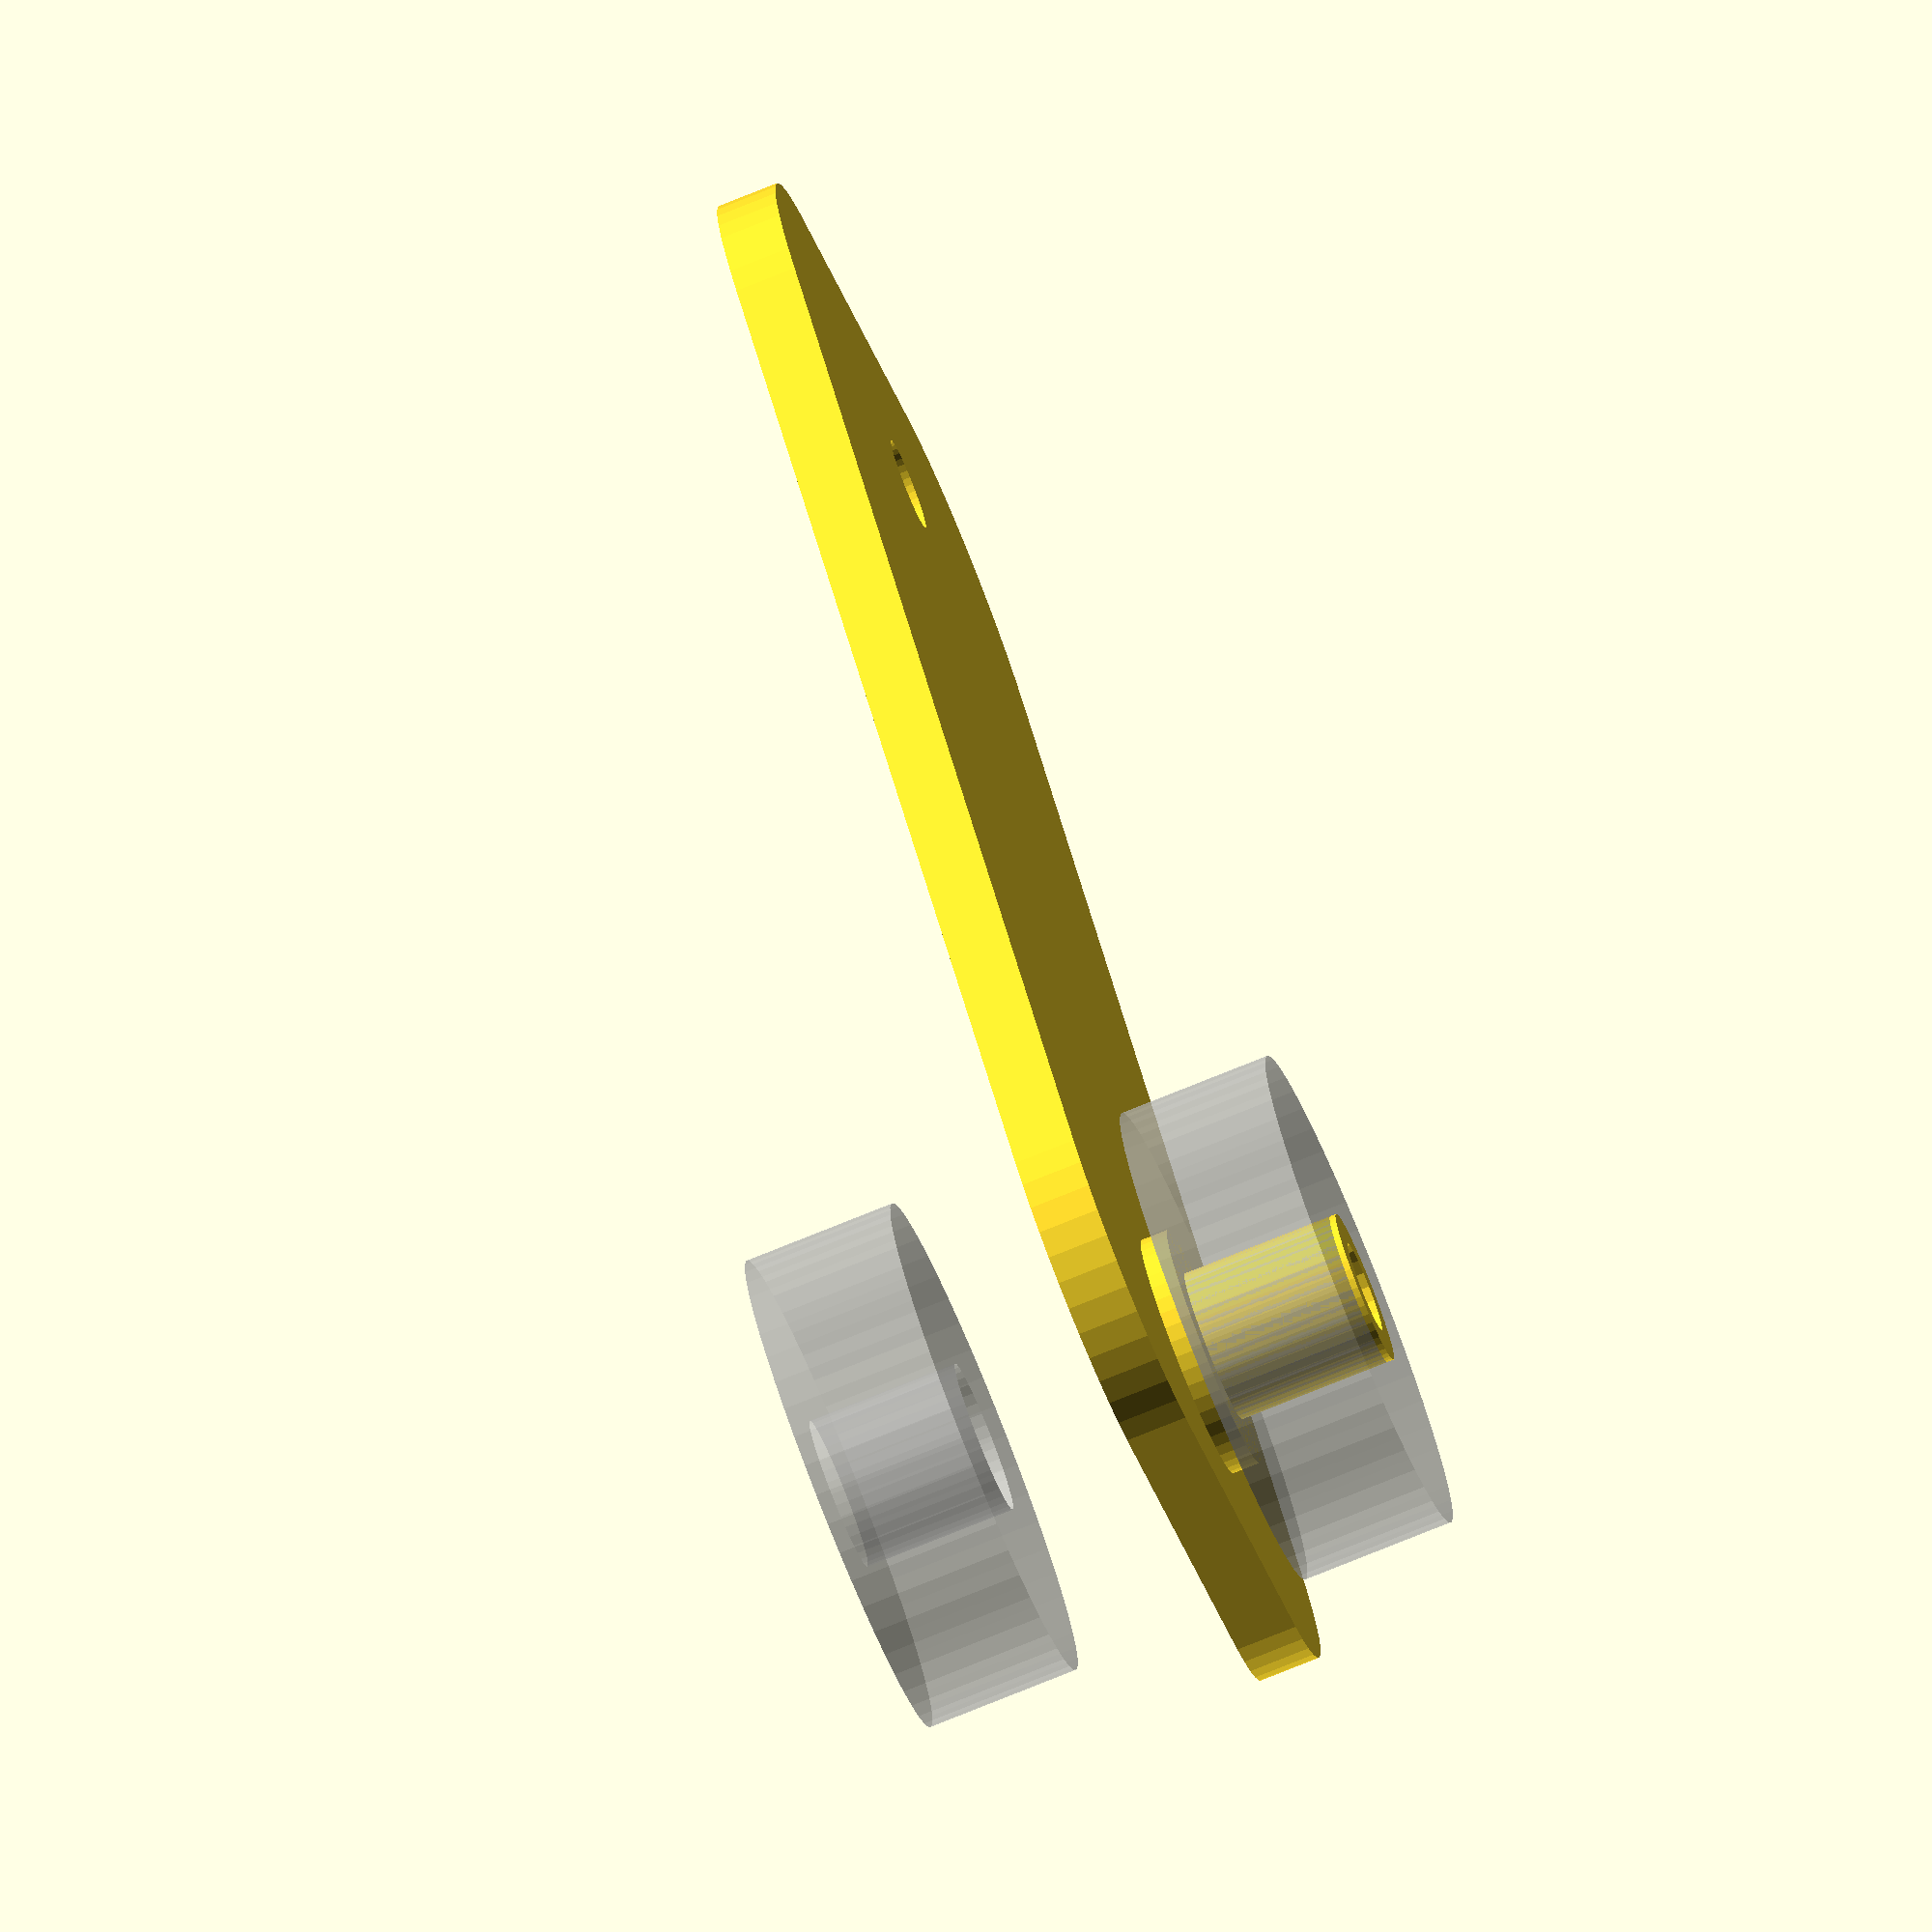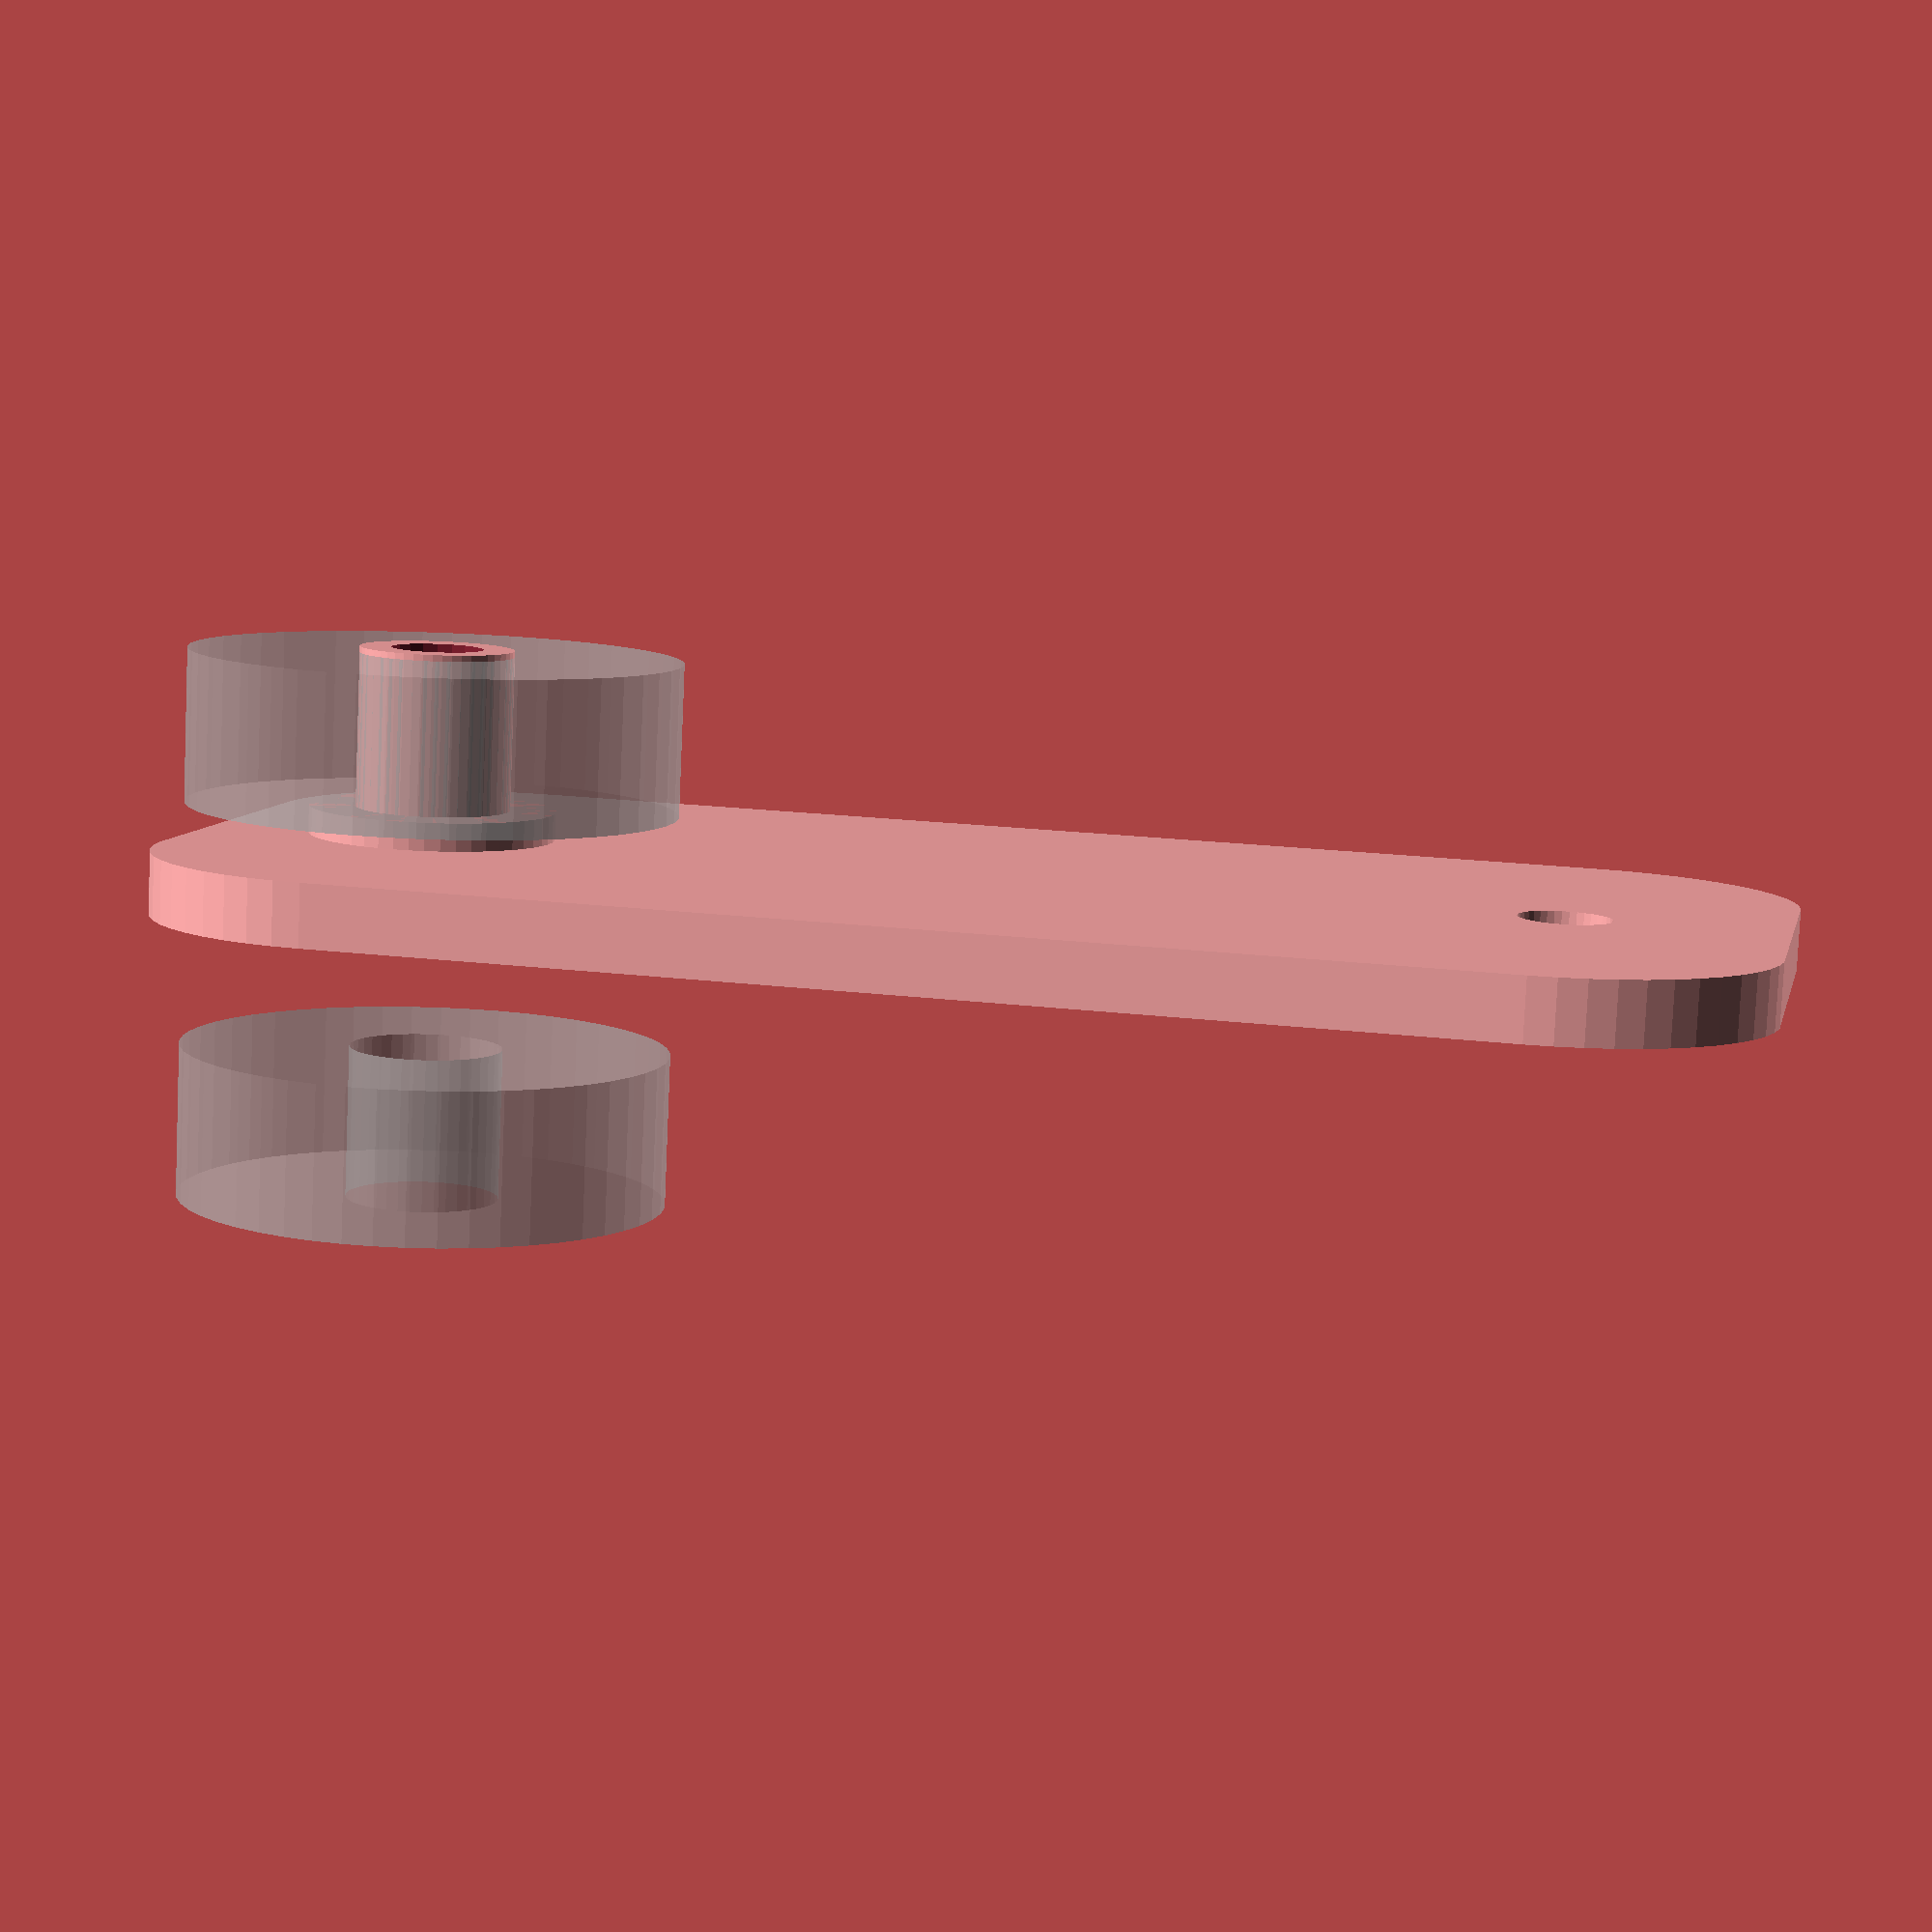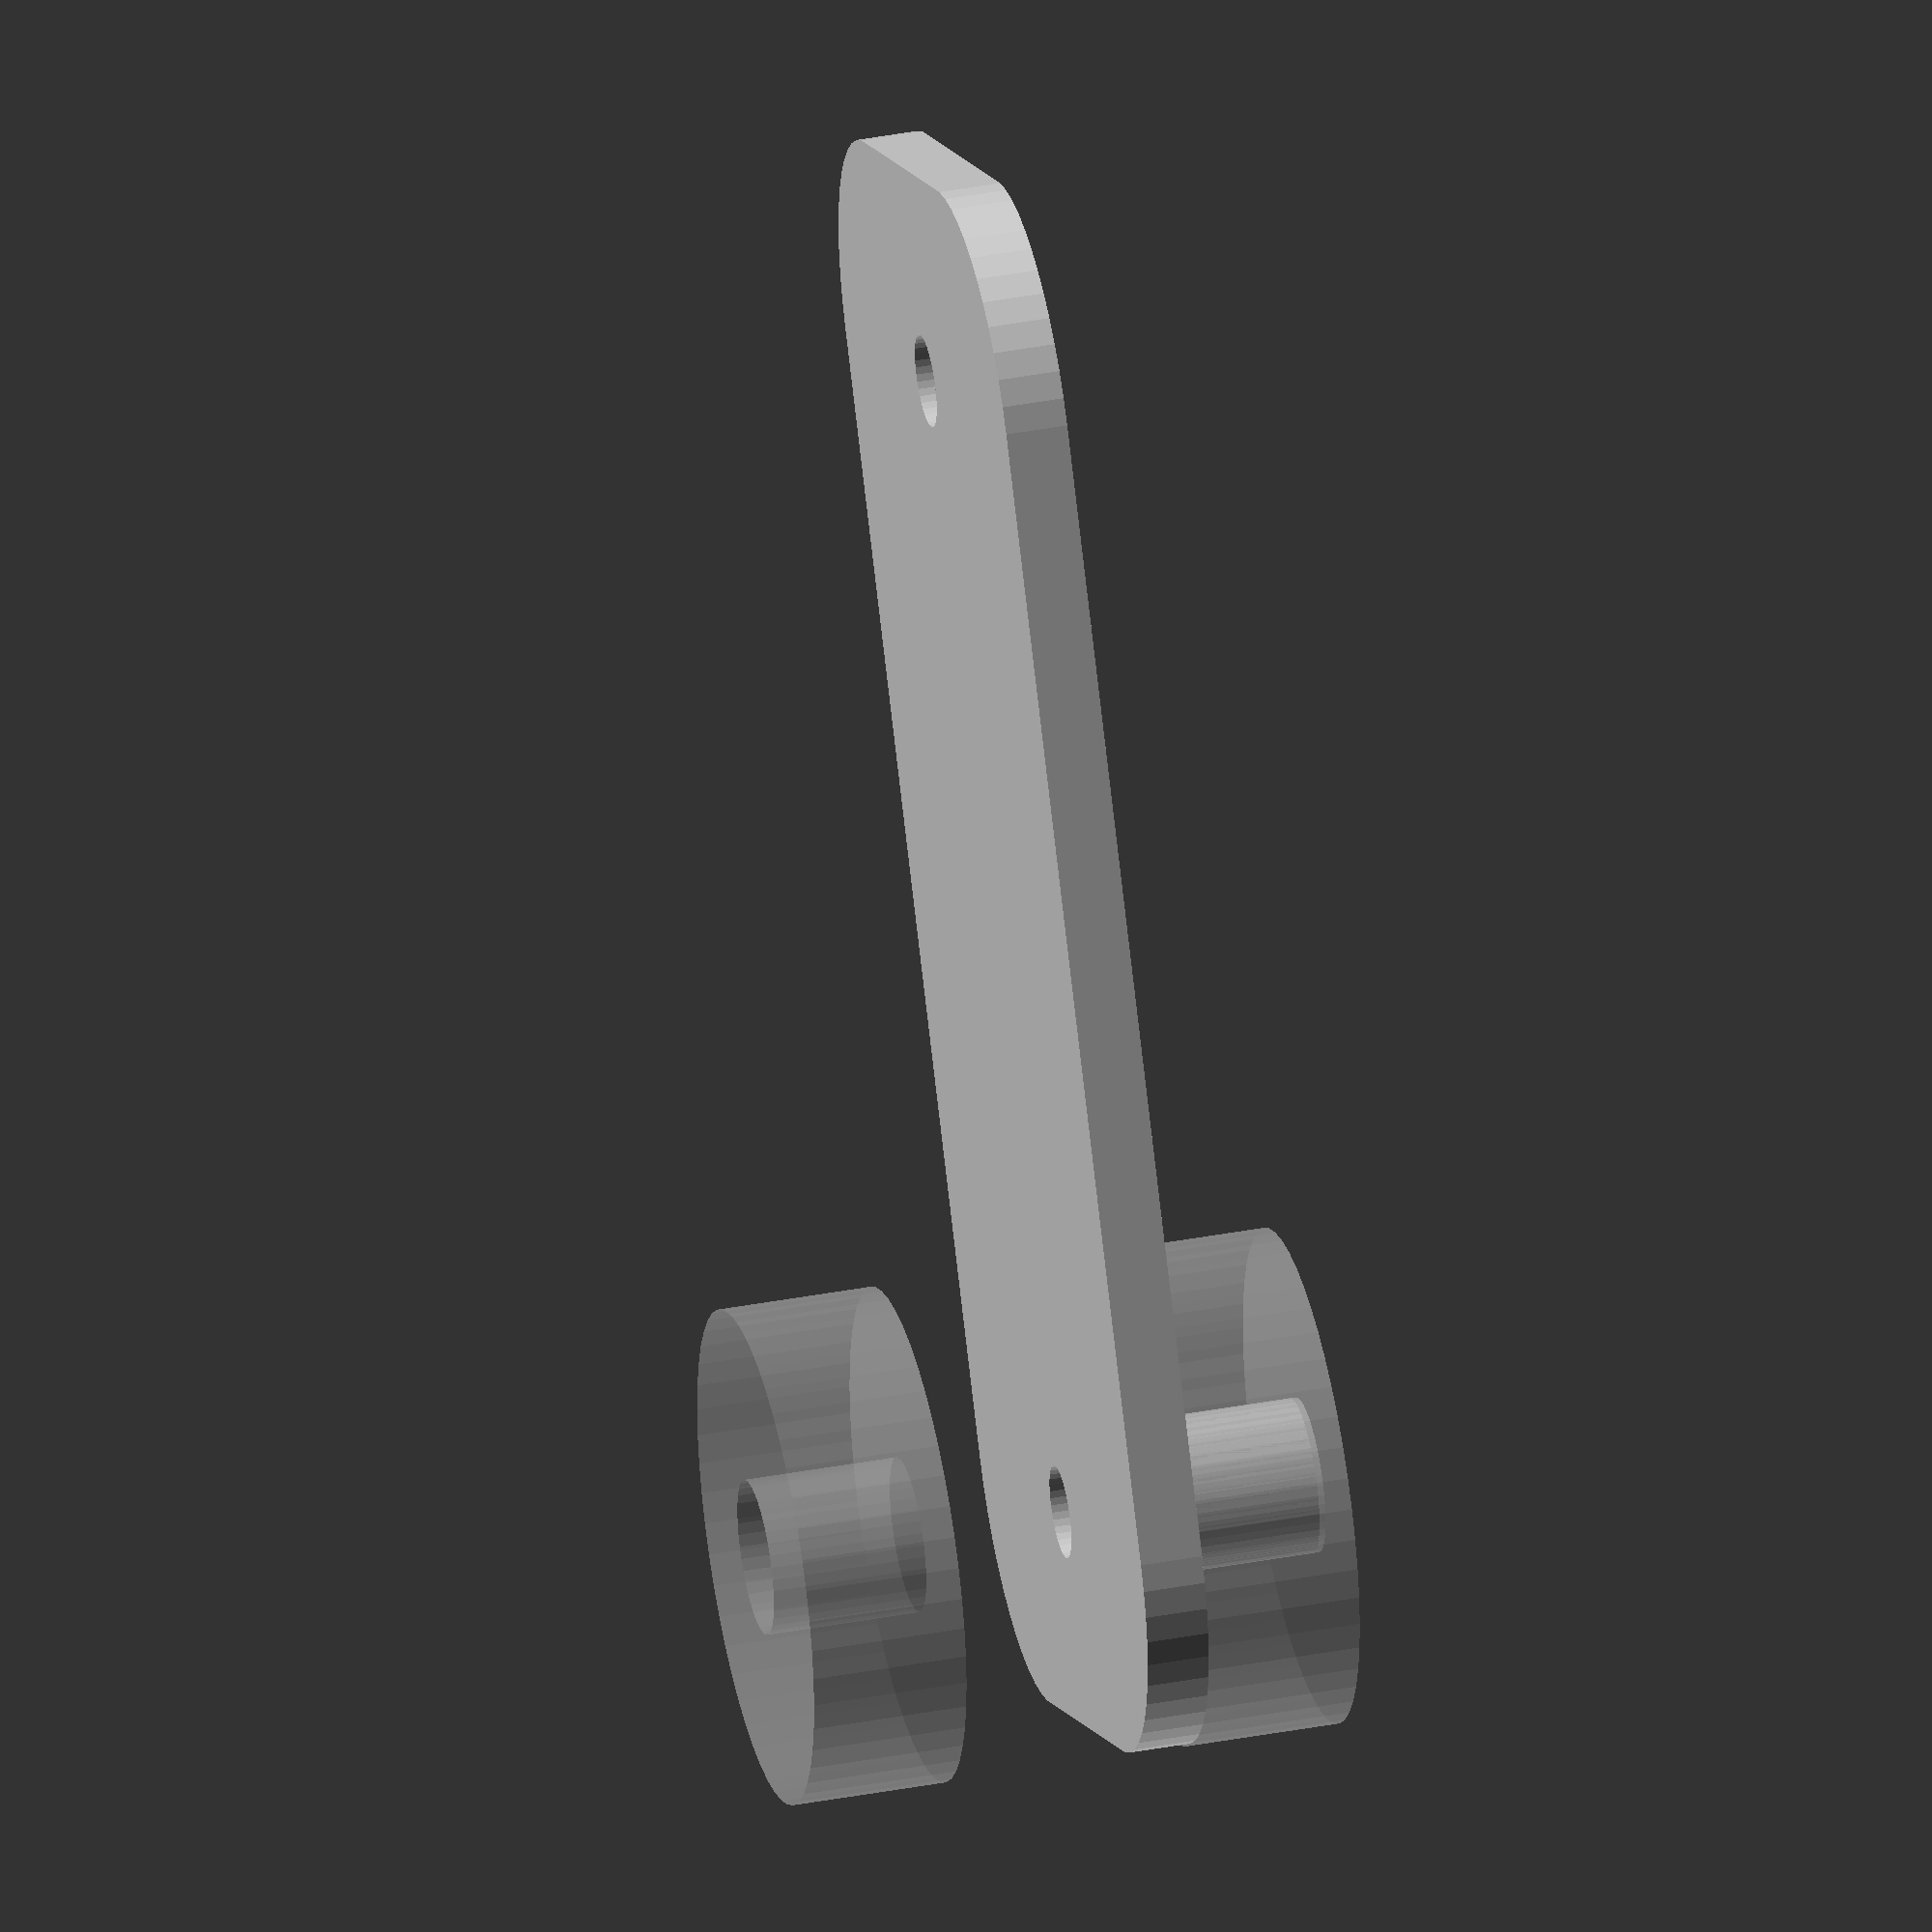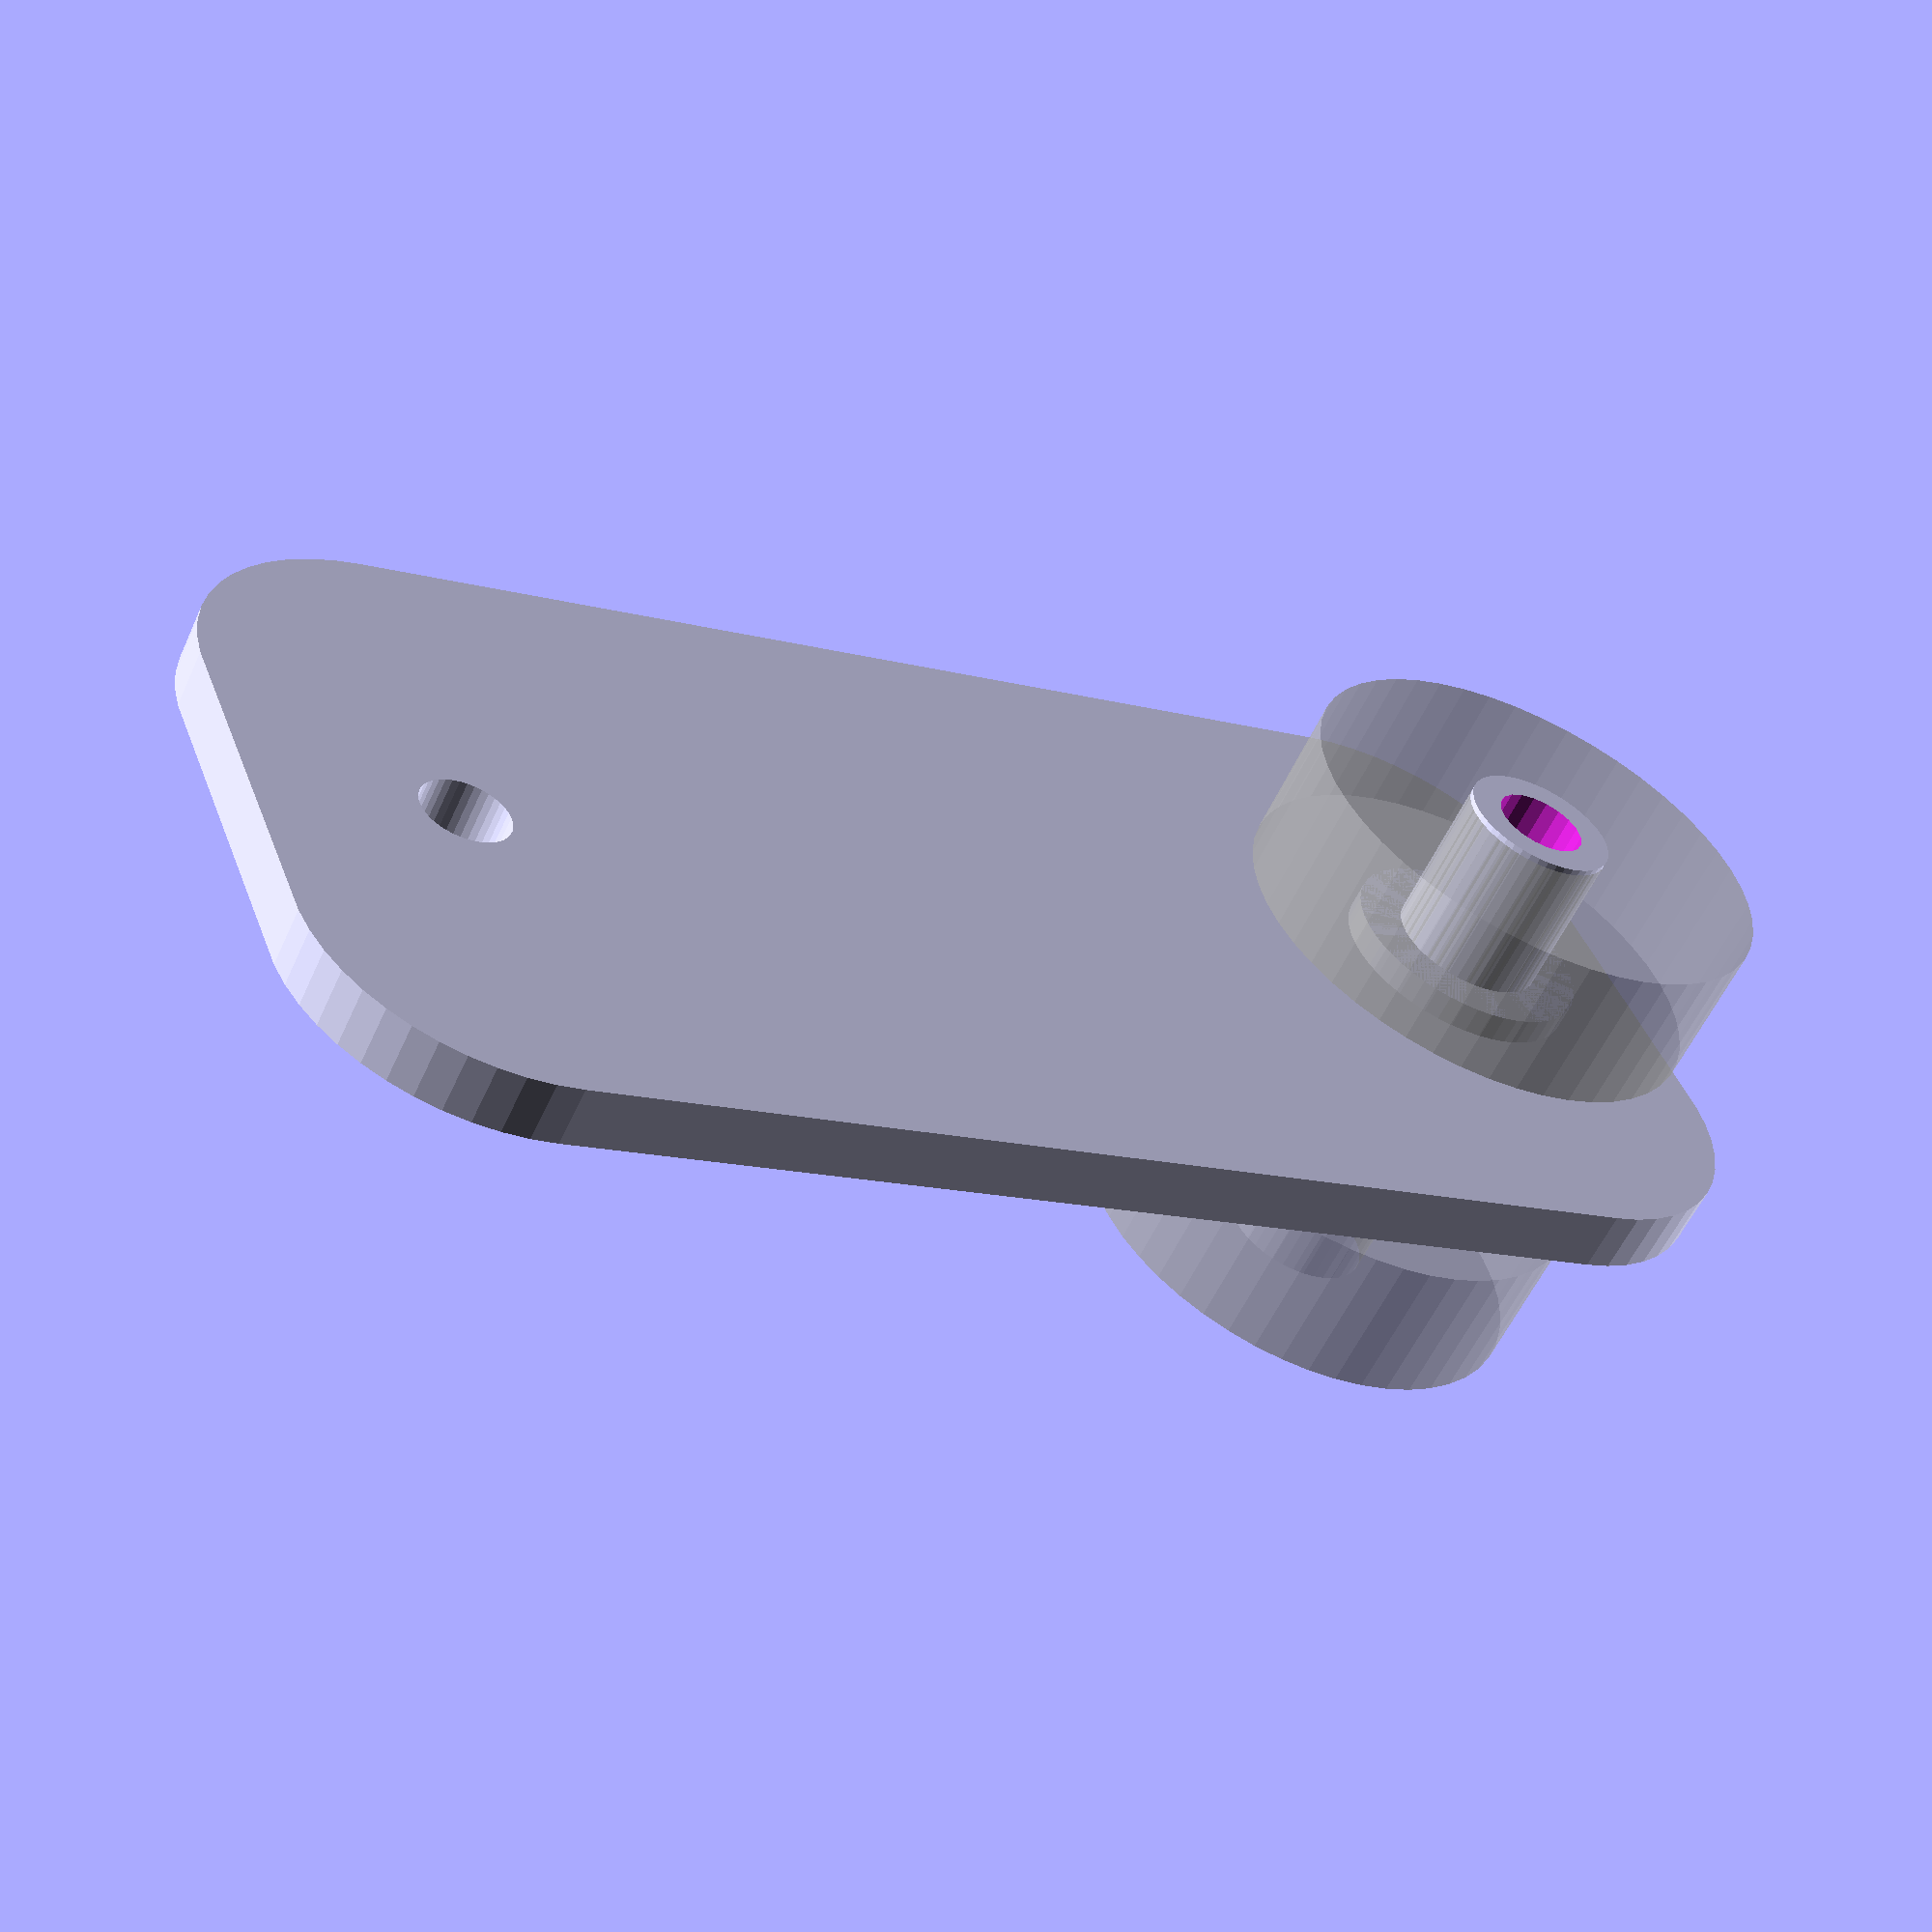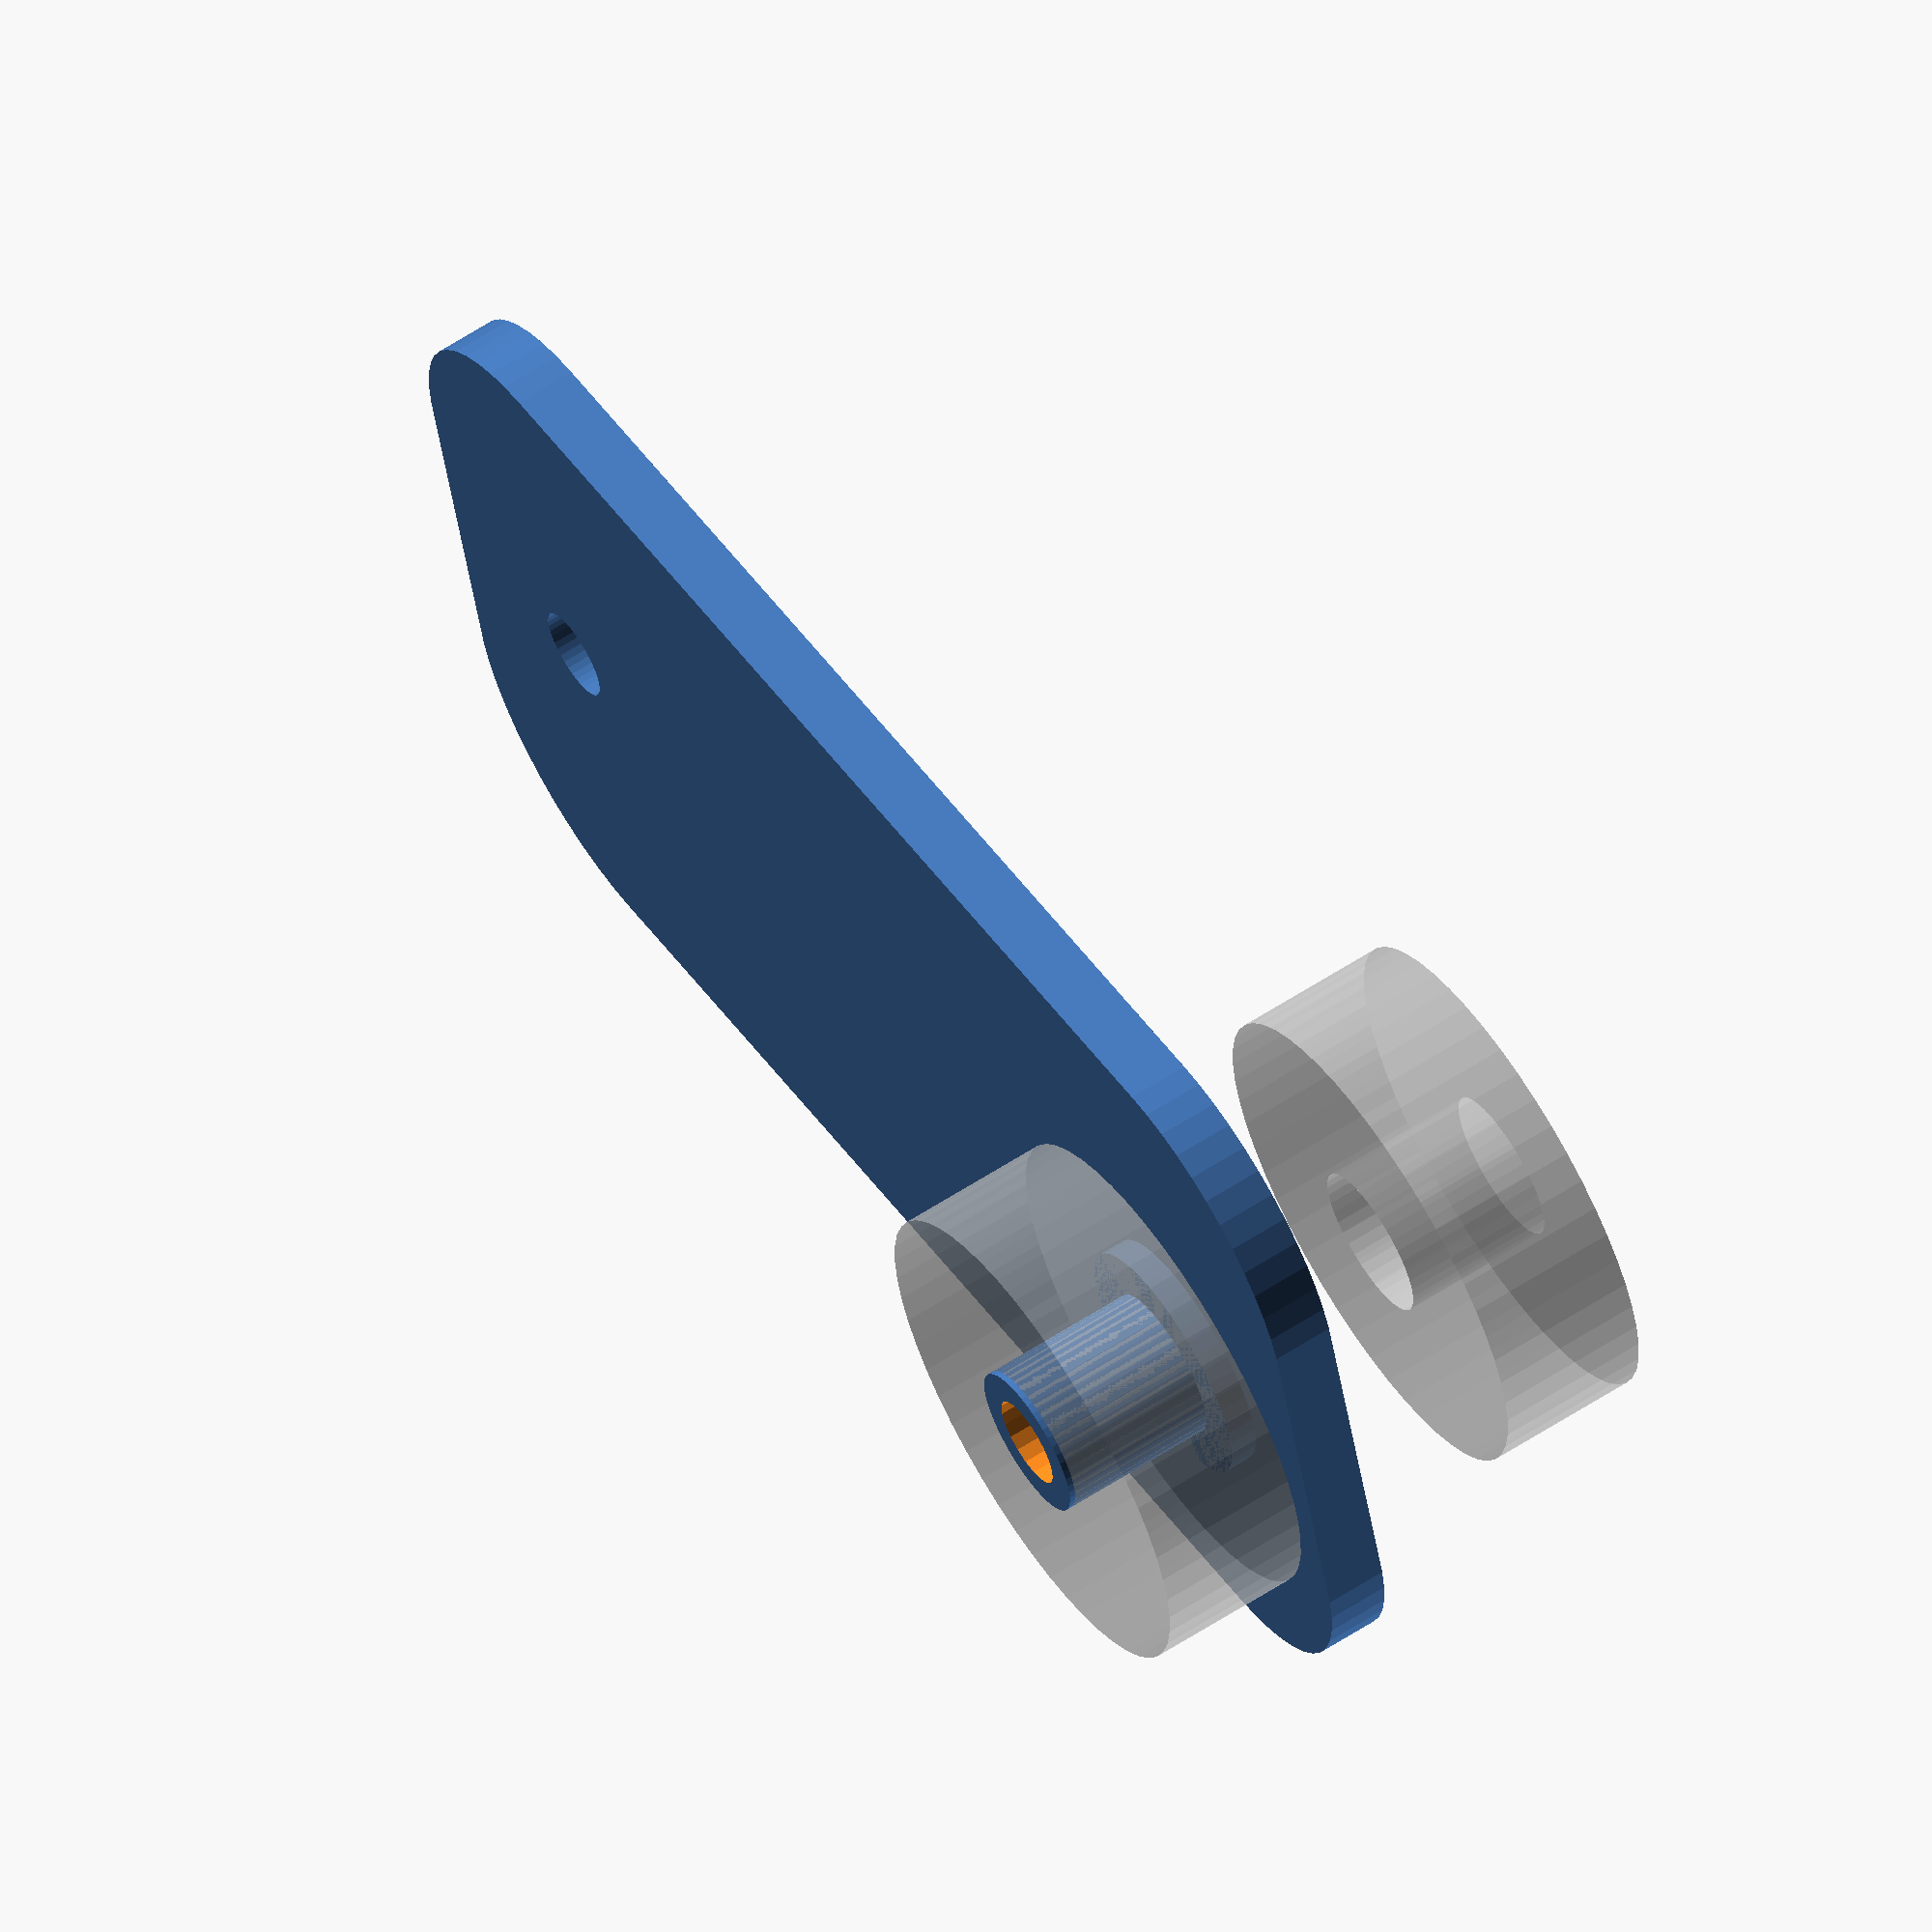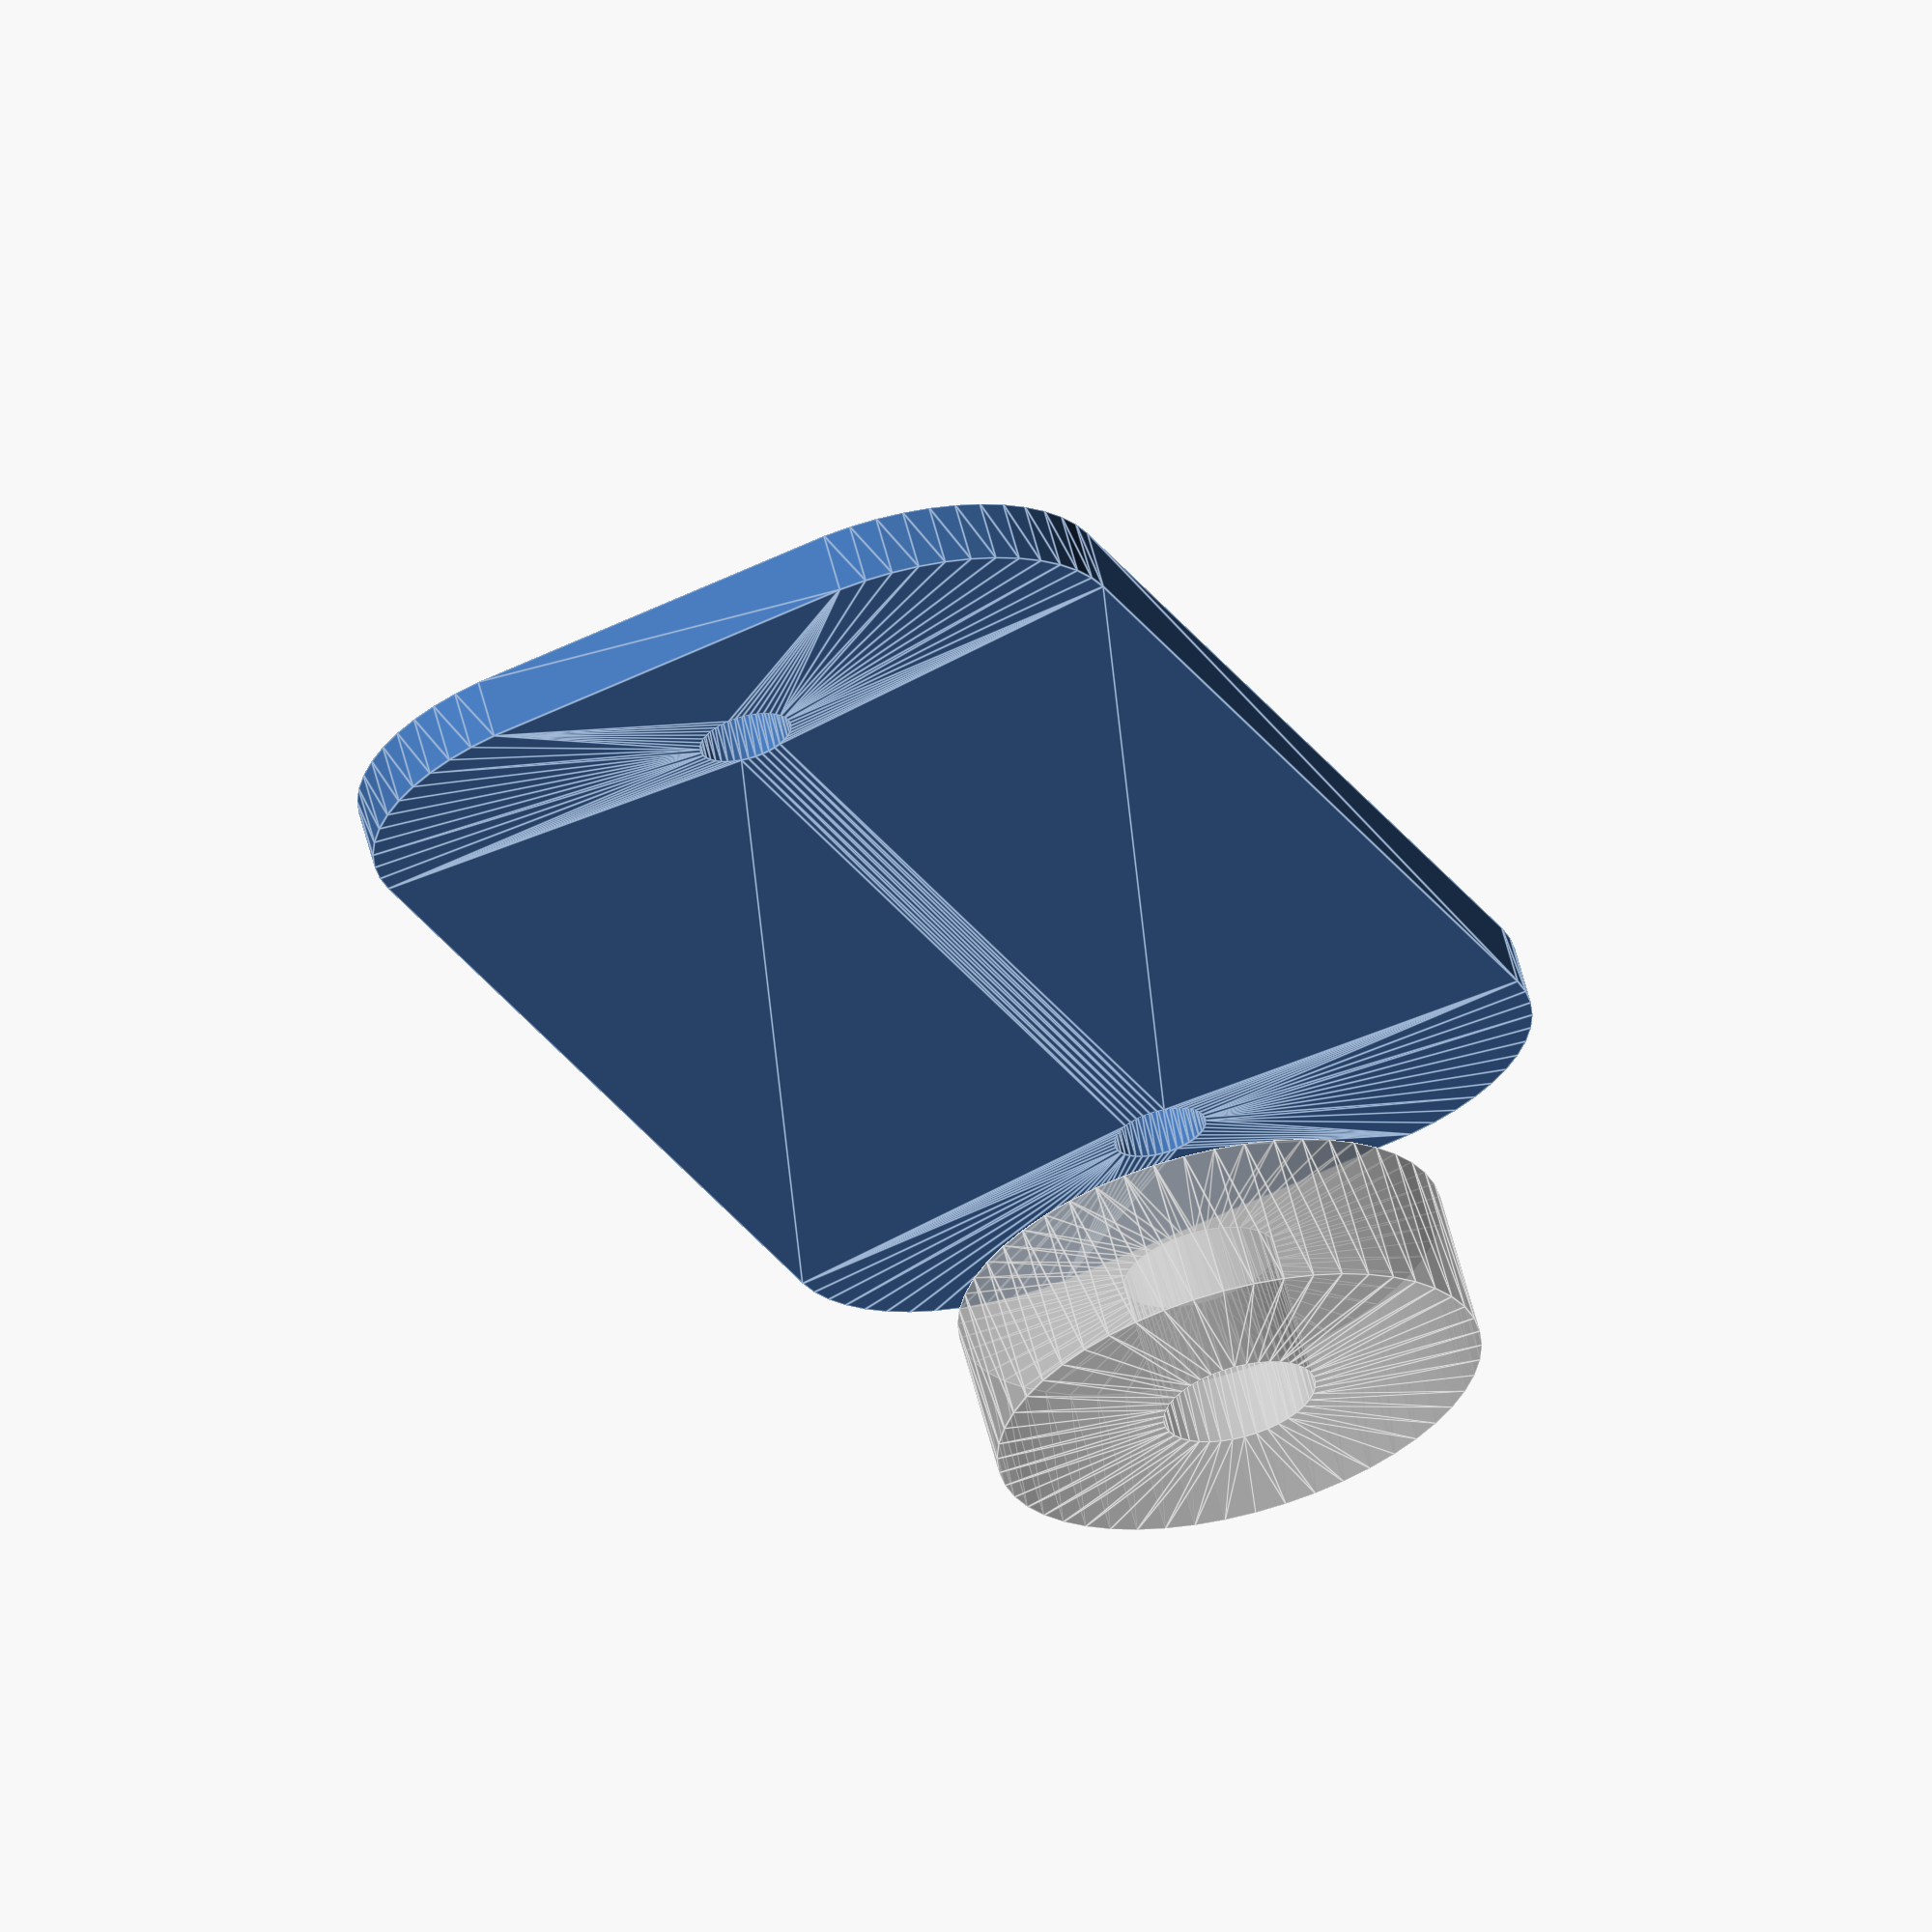
<openscad>
*!difference() {
  cylinder(d1=14,d2=10.4,h=1.8,$fn=50);
  translate([0,0,-.01]) cylinder(d=8,h=10,$fn=50);
}
maxx=inches(1);
maxy=inches(2);
bearod=16;
bearid=5;
beart=5;
bearxo=(bearod-2)/2;
xpos=[maxx/2];
*translate([-20,maxy-22.5,-12.5]) difference() {
  cube([99,25.4,25.4]);
  translate([-.5,1,1]) cube([100,23,23]);
}
translate([maxx/2,0]) for(m=[0]) rotate([0,m*180,0]) translate([maxx/-2,0]) {
  linear_extrude(2) difference() {
  hull() {
    for(x=[bearxo,maxx-bearxo],y=[bearxo,maxy-bearxo]) translate([x,y]) circle(r=bearxo,$fn=50);
  }
  for(x=xpos,y=[bearxo,maxy-bearxo])
  translate([x,y]) circle(d=3,$fn=40);
}
for(x=xpos) translate([x,maxy-bearxo,2]) difference() {
  union() {
    cylinder(d=bearid+3,h=.9,$fn=50);
    cylinder(d=bearid,h=1.1+beart,$fn=50);
  }
  translate([0,0,-.1]) cylinder(d=3,h=20,$fn=20);
  if(beart>5)
  {
    if(x>maxx/2) translate([0,0,6]) cylinder(d=5,h=3,$fn=40);
    else translate([0,0,6]) cylinder(d=7.1,h=3,$fn=6);
  }
}
}
for(x=xpos,z=[2.9,-10])
%translate([x,maxy-bearxo,z]) linear_extrude(beart) difference() { circle(d=bearod,$fn=50); circle(d=bearid,$fn=40); }

function inches(mm) = mm*25.4;
</openscad>
<views>
elev=256.9 azim=319.8 roll=248.0 proj=o view=wireframe
elev=261.3 azim=101.9 roll=182.6 proj=p view=wireframe
elev=141.4 azim=30.0 roll=283.5 proj=o view=solid
elev=57.1 azim=68.5 roll=335.6 proj=p view=solid
elev=297.4 azim=75.4 roll=56.7 proj=o view=wireframe
elev=297.3 azim=201.8 roll=165.3 proj=o view=edges
</views>
